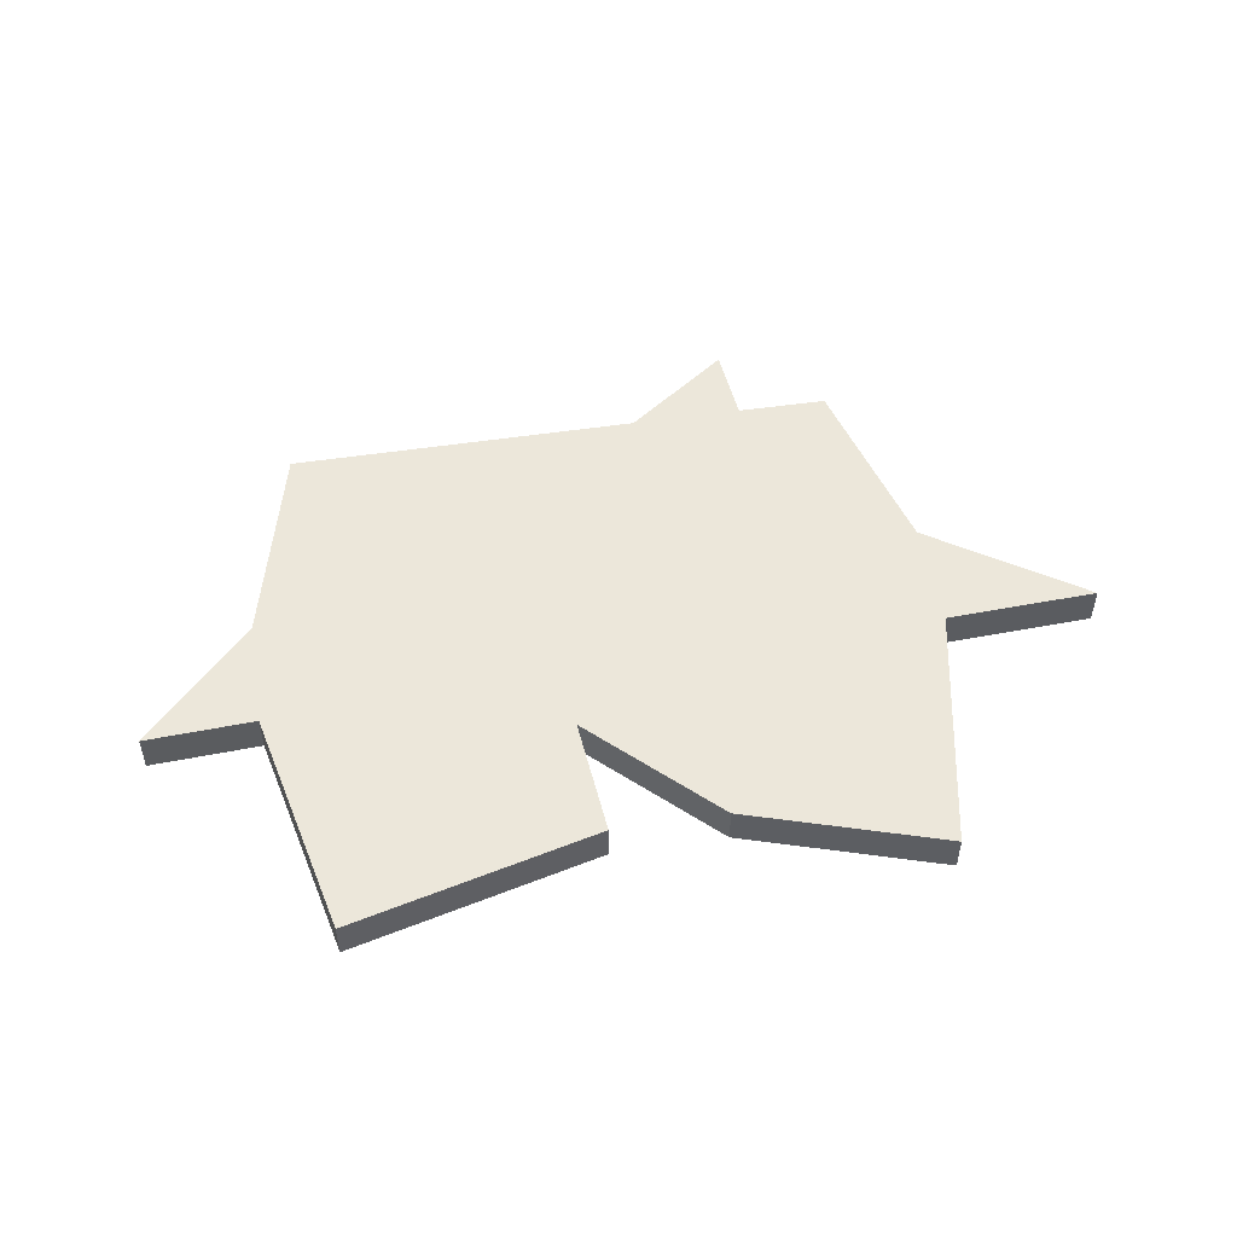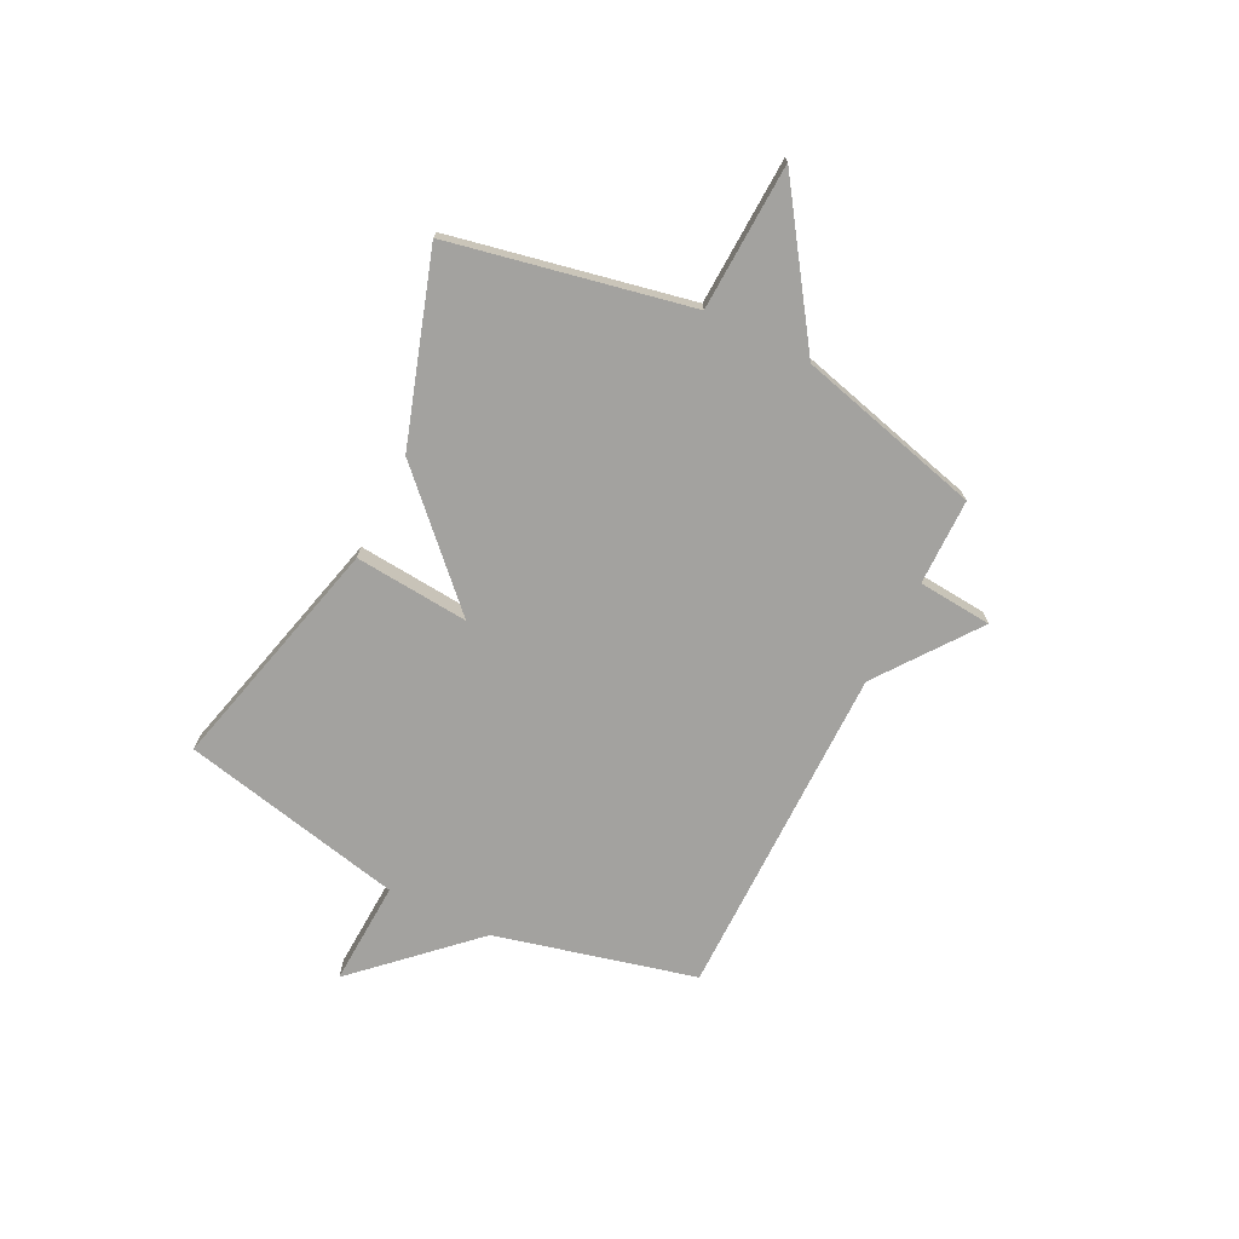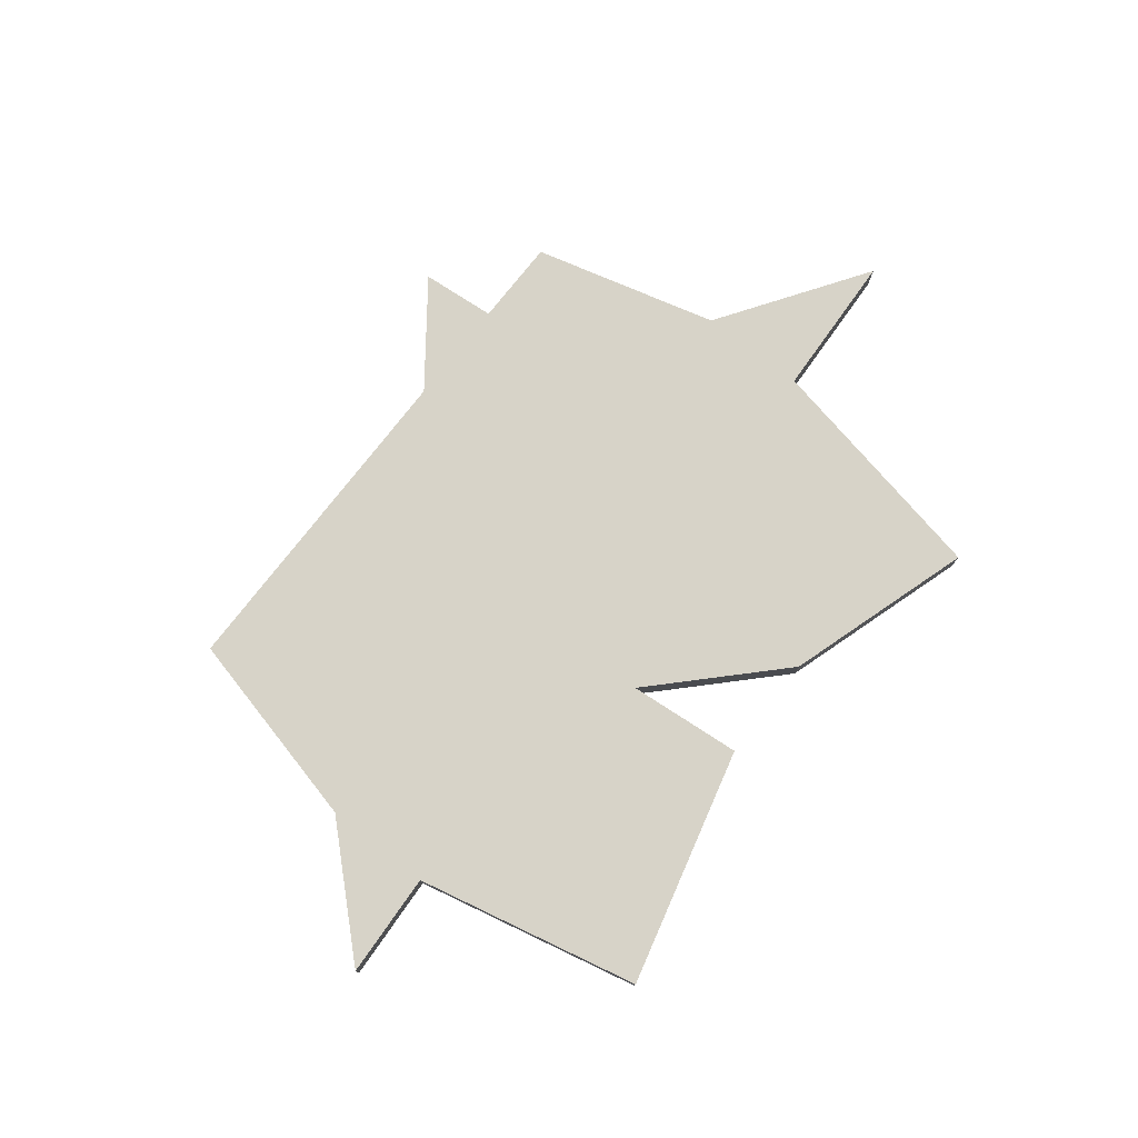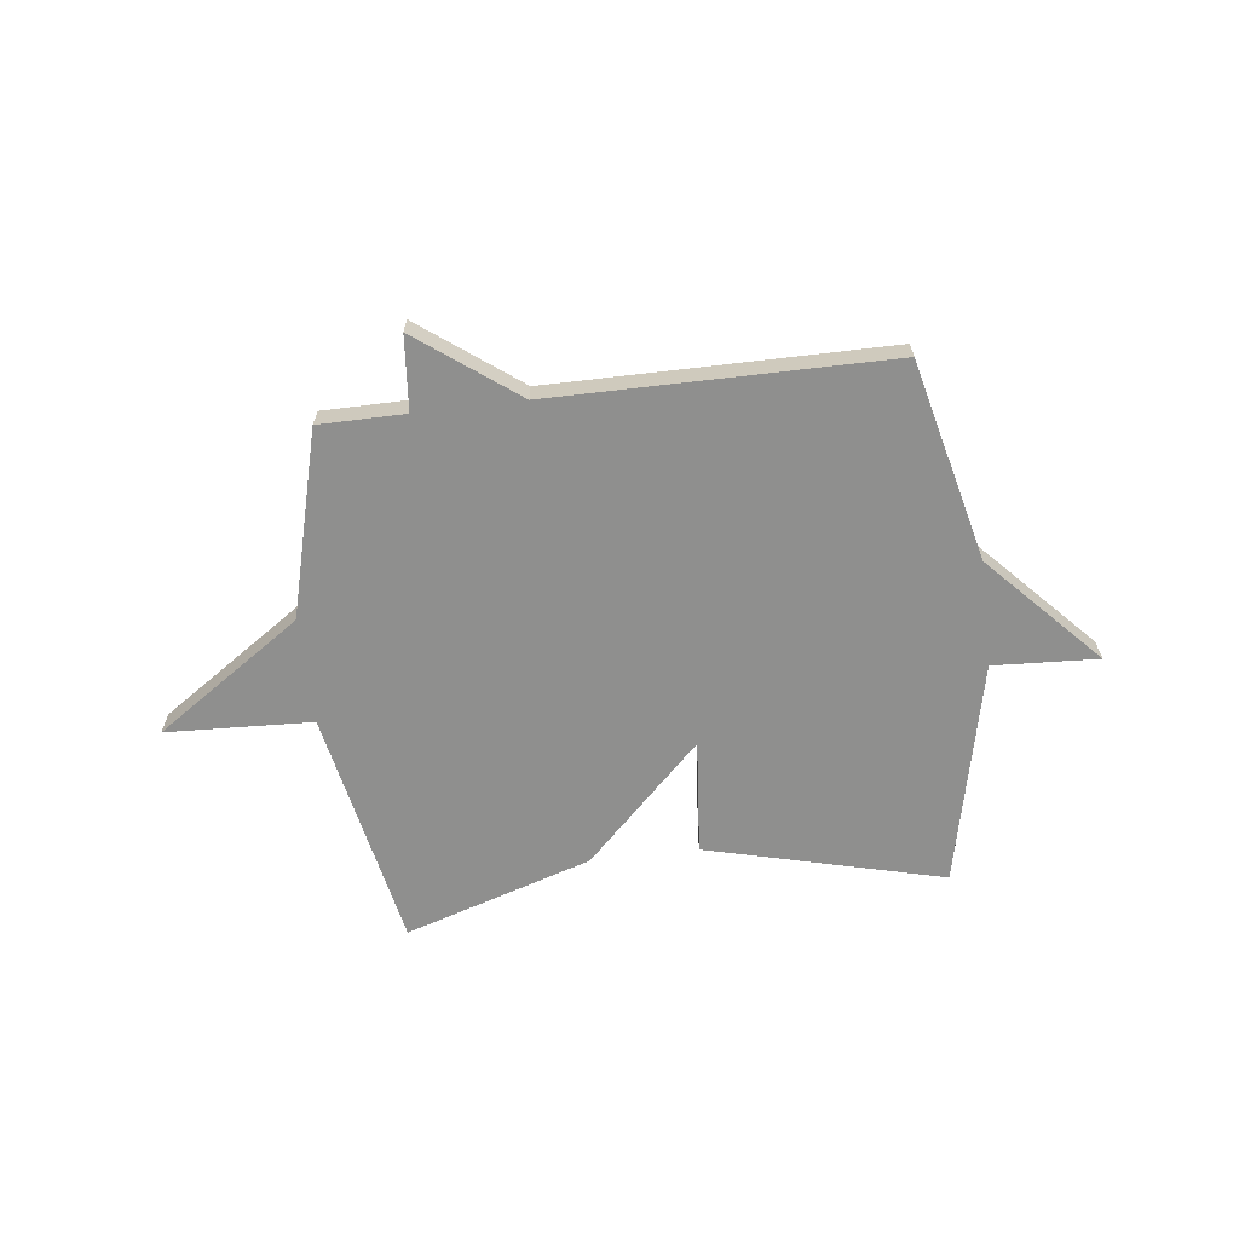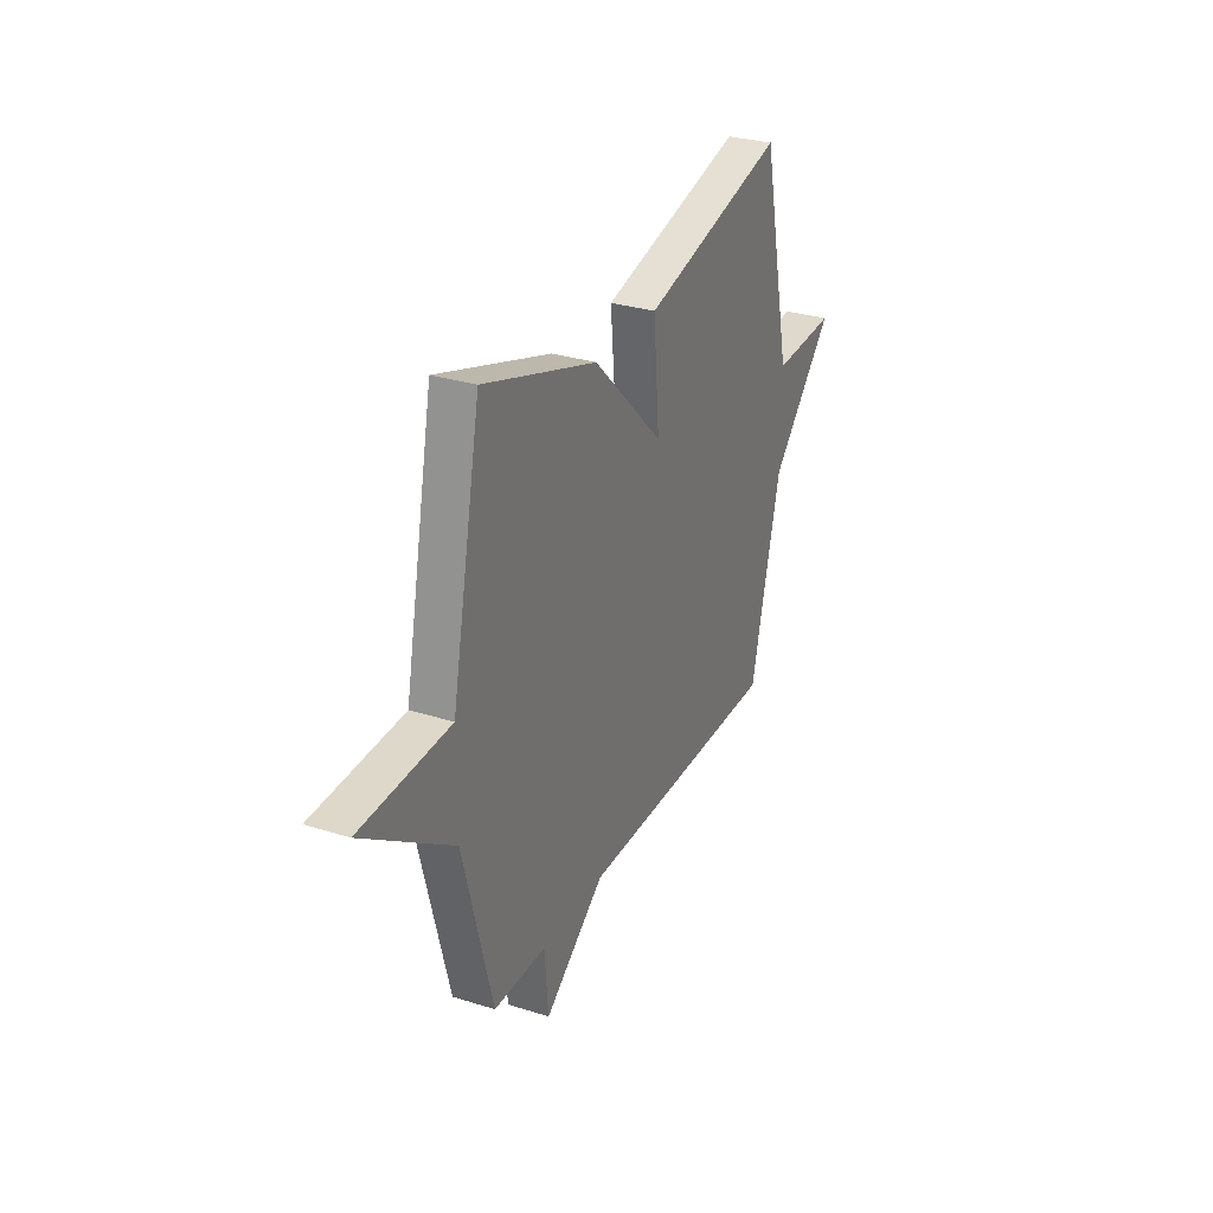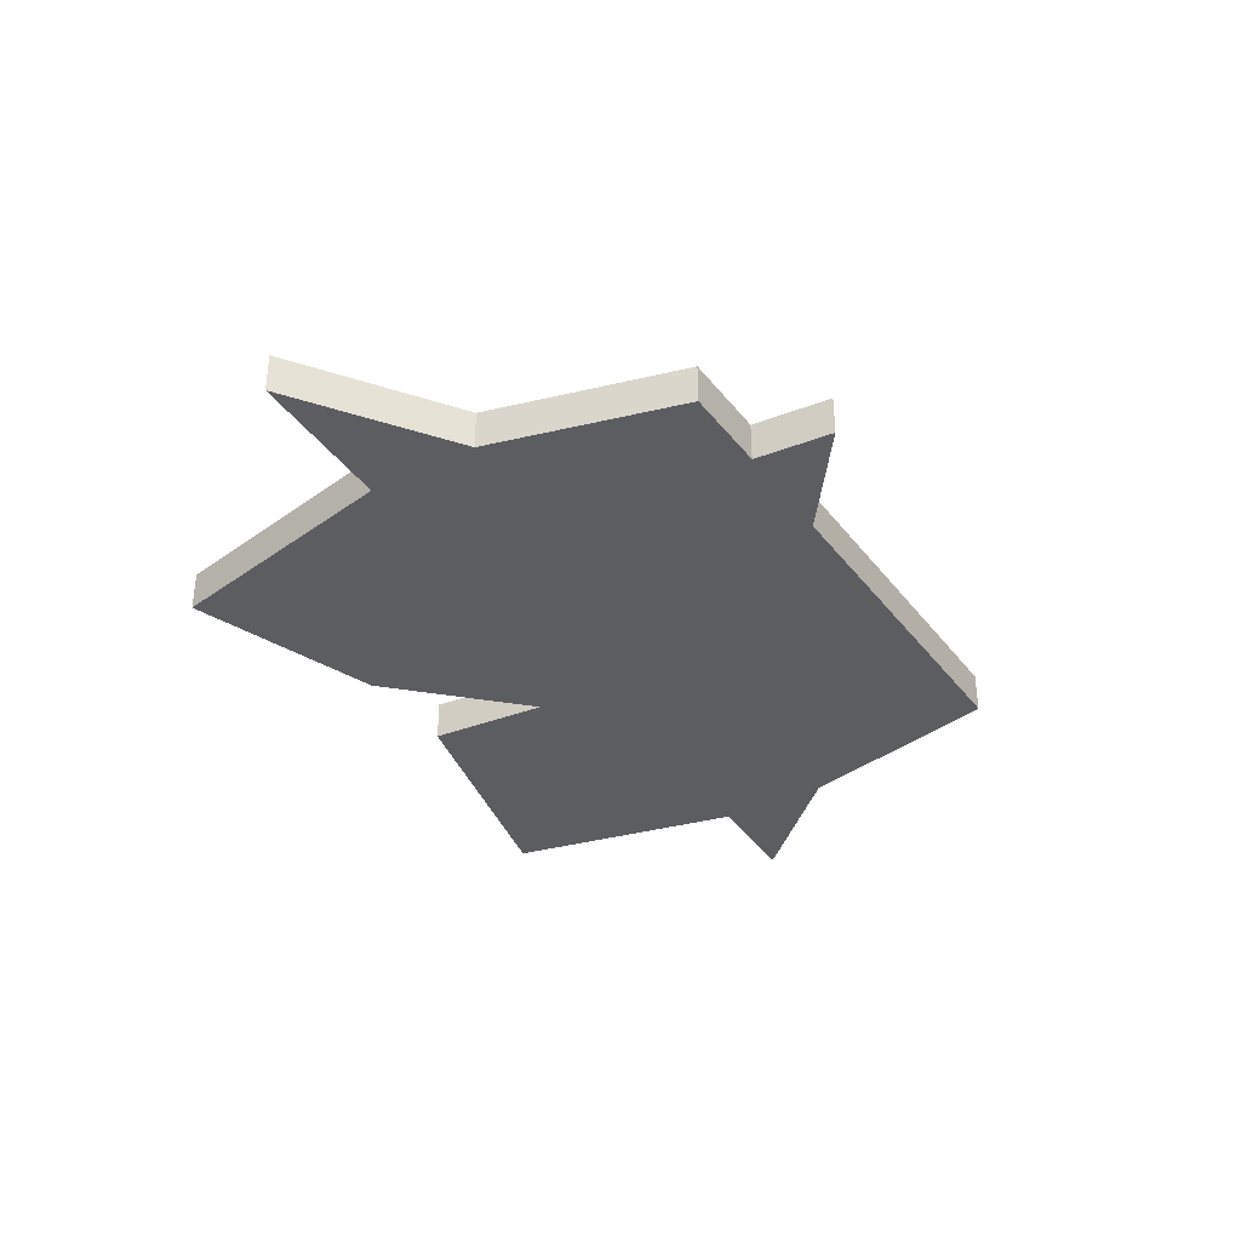
<metadata>
{"format":"obj","ext":"obj","renderer":"f3d","projection":"perspective","resolution":1024,"background":"white","views":[{"elev":50.8,"azim":-9.3,"up":"+Y"},{"elev":-72.4,"azim":63.6,"up":"+Y"},{"elev":76.7,"azim":-52.1,"up":"+Y"},{"elev":-65.2,"azim":-173.2,"up":"+Y"},{"elev":29.7,"azim":114.9,"up":"+Z"},{"elev":-35.4,"azim":122.2,"up":"+Y"}]}
</metadata>
<code>
v 0.5 0.07 0.5
v 0.591 0.07 0.048
v 0.867 0.07 0.036
v 0.591 0.07 -0.152
v 0.5 0.07 -0.5
v 0.337 0.07 -0.501
v 0.325 0.07 -0.641
v 0.137 0.07 -0.501
v -0.5 0.07 -0.5
v -0.593 0.07 -0.122
v -0.791 0.07 0.088
v -0.593 0.07 0.078
v -0.5 0.07 0.5
v -0.053 0.07 0.387
v -0.072 0.07 0.171
v 0.147 0.07 0.387
v 0.5 0 0.5
v 0.591 0 0.048
v 0.867 0 0.036
v 0.591 0 -0.152
v 0.5 0 -0.5
v 0.337 0 -0.501
v 0.325 0 -0.641
v 0.137 0 -0.501
v -0.5 0 -0.5
v -0.593 0 -0.122
v -0.791 0 0.088
v -0.593 0 0.078
v -0.5 0 0.5
v -0.053 0 0.387
v -0.072 0 0.171
v 0.147 0 0.387
f 15 16 1 2
f 12 13 14 15
f 12 15 2
f 10 11 12
f 10 12 2
f 9 10 2
f 8 9 2
f 6 7 8
f 6 8 2
f 5 6 2
f 4 5 2
f 2 3 4
f 18 17 32 31
f 31 30 29 28
f 18 31 28
f 28 27 26
f 18 28 26
f 18 26 25
f 18 25 24
f 24 23 22
f 18 24 22
f 18 22 21
f 18 21 20
f 20 19 18
f 1 17 18 2
f 2 18 19 3
f 3 19 20 4
f 4 20 21 5
f 5 21 22 6
f 6 22 23 7
f 7 23 24 8
f 8 24 25 9
f 9 25 26 10
f 10 26 27 11
f 11 27 28 12
f 12 28 29 13
f 13 29 30 14
f 14 30 31 15
f 15 31 32 16
f 16 32 17 1

</code>
